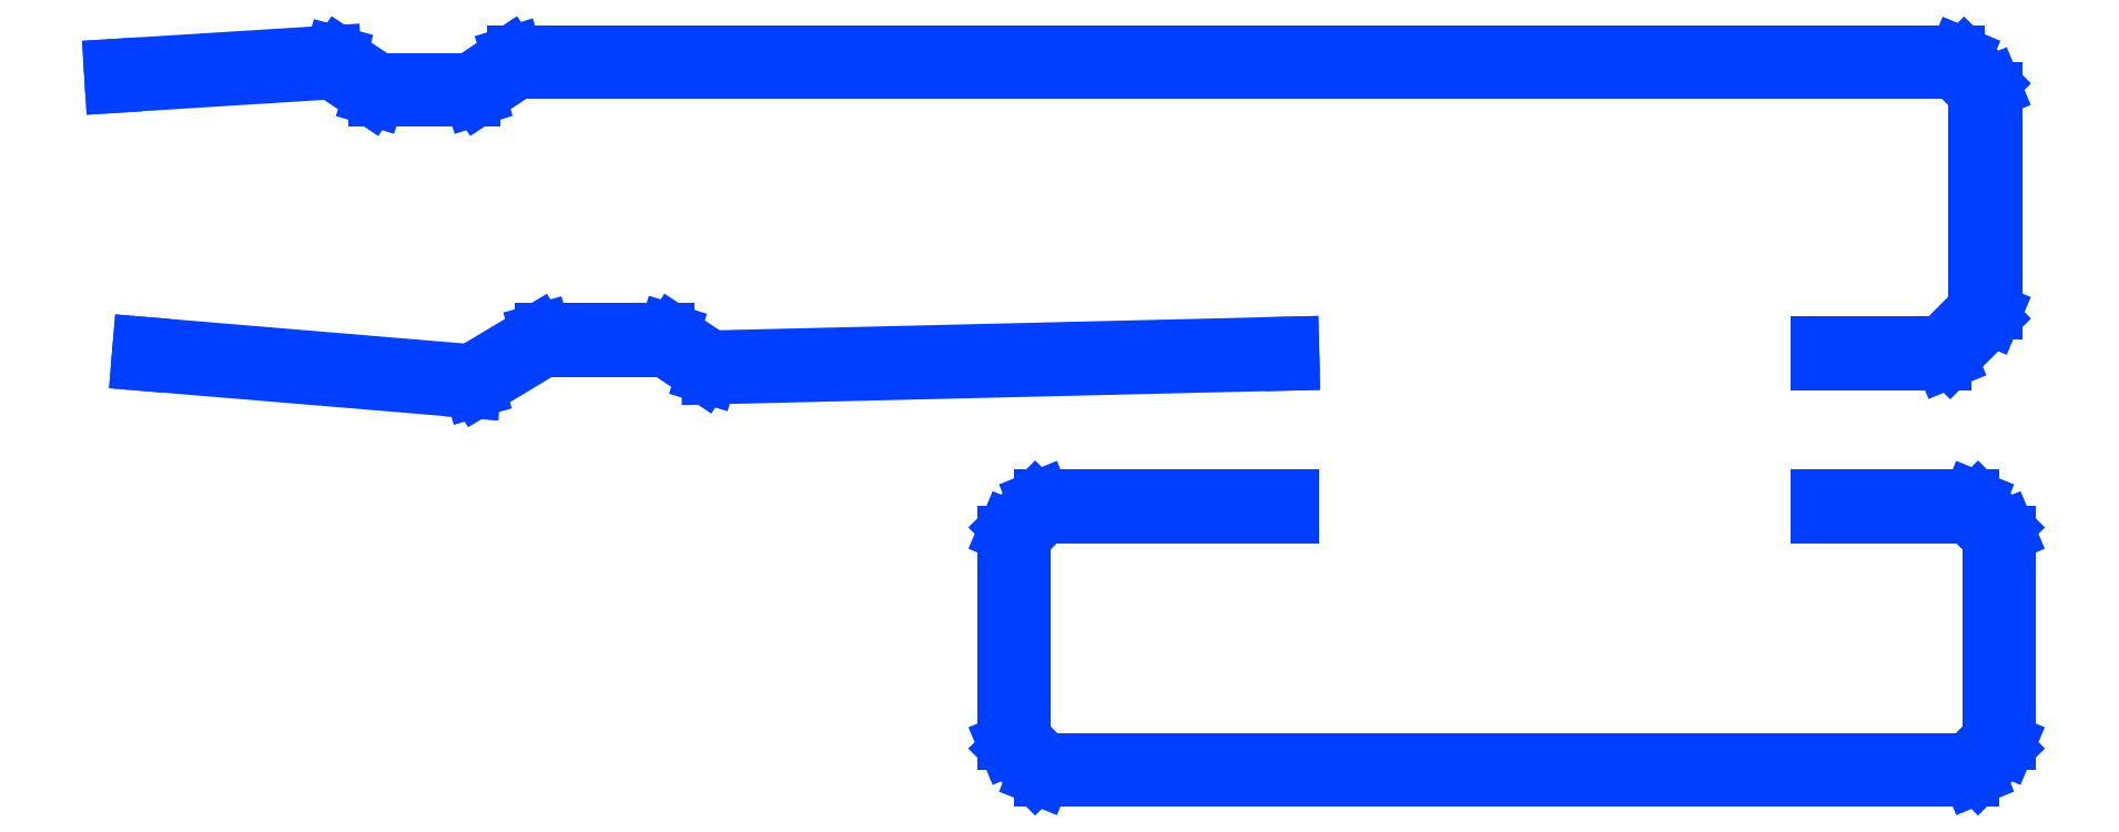
<metadata>
{"format":"dxf","ext":"dxf","renderer":"ezdxf+matplotlib","layout":"modelspace","background":"white","min_lineweight":24,"dpi":150}
</metadata>
<code>
0
SECTION
2
ENTITIES
0
LINE
8
0
10
0.2205
20
0.5801
30
0
11
0.2249
21
0.5787
31
0
0
LINE
8
0
10
0.2249
20
0.5787
30
0
11
0.3076
21
0.5787
31
0
0
LINE
8
0
10
0.3076
20
0.5787
30
0
11
0.312
21
0.5801
31
0
0
LINE
8
0
10
0.312
20
0.5801
30
0
11
0.3454
21
0.6023
31
0
0
LINE
8
0
10
0.3454
20
0.6023
30
0
11
1.568
21
0.6023
31
0
0
LINE
8
0
10
1.568
20
0.6023
30
0
11
1.587
21
0.5833
31
0
0
LINE
8
0
10
1.587
20
0.5833
30
0
11
1.587
21
0.4009
31
0
0
LINE
8
0
10
1.587
20
0.4009
30
0
11
1.556
21
0.3701
31
0
0
LINE
8
0
10
1.556
20
0.3701
30
0
11
1.453
21
0.3701
31
0
0
LINE
8
0
10
1.453
20
0.3701
30
0
11
1.453
21
0.3543
31
0
0
LINE
8
0
10
1.453
20
0.3543
30
0
11
1.56
21
0.3543
31
0
0
LINE
8
0
10
1.56
20
0.3543
30
0
11
1.565
21
0.3566
31
0
0
LINE
8
0
10
1.565
20
0.3566
30
0
11
1.601
21
0.392
31
0
0
LINE
8
0
10
1.601
20
0.392
30
0
11
1.603
21
0.3976
31
0
0
LINE
8
0
10
1.603
20
0.3976
30
0
11
1.603
21
0.5866
31
0
0
LINE
8
0
10
1.603
20
0.5866
30
0
11
1.601
21
0.5922
31
0
0
LINE
8
0
10
1.601
20
0.5922
30
0
11
1.577
21
0.6158
31
0
0
LINE
8
0
10
1.577
20
0.6158
30
0
11
1.571
21
0.6181
31
0
0
LINE
8
0
10
1.571
20
0.6181
30
0
11
0.343
21
0.6181
31
0
0
LINE
8
0
10
0.343
20
0.6181
30
0
11
0.3387
21
0.6168
31
0
0
LINE
8
0
10
0.3387
20
0.6168
30
0
11
0.3052
21
0.5945
31
0
0
LINE
8
0
10
0.3052
20
0.5945
30
0
11
0.2273
21
0.5945
31
0
0
LINE
8
0
10
0.2273
20
0.5945
30
0
11
0.1938
21
0.6168
31
0
0
LINE
8
0
10
0.1938
20
0.6168
30
0
11
0.189
21
0.6181
31
0
0
LINE
8
0
10
0.189
20
0.6181
30
0
11
0
21
0.6063
31
0
0
LINE
8
0
10
0
20
0.6063
30
0
11
0.0009766
21
0.5905
31
0
0
LINE
8
0
10
0.0009766
20
0.5905
30
0
11
0.1873
21
0.6022
31
0
0
LINE
8
0
10
0.1873
20
0.6022
30
0
11
0.2205
21
0.5801
31
0
0
LINE
8
0
10
1.004
20
0.3701
30
0
11
0.5106
21
0.3583
31
0
0
LINE
8
0
10
0.5106
20
0.3583
30
0
11
0.4773
21
0.3805
31
0
0
LINE
8
0
10
0.4773
20
0.3805
30
0
11
0.4729
21
0.3819
31
0
0
LINE
8
0
10
0.4729
20
0.3819
30
0
11
0.3666
21
0.3819
31
0
0
LINE
8
0
10
0.3666
20
0.3819
30
0
11
0.3626
21
0.3808
31
0
0
LINE
8
0
10
0.3626
20
0.3808
30
0
11
0.3057
21
0.3466
31
0
0
LINE
8
0
10
0.3057
20
0.3466
30
0
11
0.02474
21
0.3701
31
0
0
LINE
8
0
10
0.02474
20
0.3701
30
0
11
0.02344
21
0.3543
31
0
0
LINE
8
0
10
0.02344
20
0.3543
30
0
11
0.3069
21
0.3307
31
0
0
LINE
8
0
10
0.3069
20
0.3307
30
0
11
0.3076
21
0.3307
31
0
0
LINE
8
0
10
0.3076
20
0.3307
30
0
11
0.3116
21
0.3318
31
0
0
LINE
8
0
10
0.3116
20
0.3318
30
0
11
0.3688
21
0.3661
31
0
0
LINE
8
0
10
0.3688
20
0.3661
30
0
11
0.4705
21
0.3661
31
0
0
LINE
8
0
10
0.4705
20
0.3661
30
0
11
0.504
21
0.3439
31
0
0
LINE
8
0
10
0.504
20
0.3439
30
0
11
0.5085
21
0.3425
31
0
0
LINE
8
0
10
0.5085
20
0.3425
30
0
11
1.005
21
0.3543
31
0
0
LINE
8
0
10
1.005
20
0.3543
30
0
11
1.004
21
0.3701
31
0
0
LINE
8
0
10
1.615
20
0.2087
30
0
11
1.615
21
0.03147
31
0
0
LINE
8
0
10
1.615
20
0.03147
30
0
11
1.612
21
0.02593
31
0
0
LINE
8
0
10
1.612
20
0.02593
30
0
11
1.589
21
0.002279
31
0
0
LINE
8
0
10
1.589
20
0.002279
30
0
11
1.583
21
-0
31
0
0
LINE
8
0
10
1.583
20
-0
30
0
11
0.7918
21
-0
31
0
0
LINE
8
0
10
0.7918
20
-0
30
0
11
0.7862
21
0.002279
31
0
0
LINE
8
0
10
0.7862
20
0.002279
30
0
11
0.7626
21
0.02593
31
0
0
LINE
8
0
10
0.7626
20
0.02593
30
0
11
0.7603
21
0.03147
31
0
0
LINE
8
0
10
0.7603
20
0.03147
30
0
11
0.7603
21
0.2087
31
0
0
LINE
8
0
10
0.7603
20
0.2087
30
0
11
0.7626
21
0.2142
31
0
0
LINE
8
0
10
0.7626
20
0.2142
30
0
11
0.7862
21
0.2378
31
0
0
LINE
8
0
10
0.7862
20
0.2378
30
0
11
0.7918
21
0.2401
31
0
0
LINE
8
0
10
0.7918
20
0.2401
30
0
11
1.004
21
0.2401
31
0
0
LINE
8
0
10
1.004
20
0.2401
30
0
11
1.004
21
0.2244
31
0
0
LINE
8
0
10
1.004
20
0.2244
30
0
11
0.7951
21
0.2244
31
0
0
LINE
8
0
10
0.7951
20
0.2244
30
0
11
0.7761
21
0.2054
31
0
0
LINE
8
0
10
0.7761
20
0.2054
30
0
11
0.7761
21
0.03472
31
0
0
LINE
8
0
10
0.7761
20
0.03472
30
0
11
0.7951
21
0.01573
31
0
0
LINE
8
0
10
0.7951
20
0.01573
30
0
11
1.58
21
0.01573
31
0
0
LINE
8
0
10
1.58
20
0.01573
30
0
11
1.599
21
0.03472
31
0
0
LINE
8
0
10
1.599
20
0.03472
30
0
11
1.599
21
0.2054
31
0
0
LINE
8
0
10
1.599
20
0.2054
30
0
11
1.58
21
0.2244
31
0
0
LINE
8
0
10
1.58
20
0.2244
30
0
11
1.453
21
0.2244
31
0
0
LINE
8
0
10
1.453
20
0.2244
30
0
11
1.453
21
0.2401
31
0
0
LINE
8
0
10
1.453
20
0.2401
30
0
11
1.583
21
0.2401
31
0
0
LINE
8
0
10
1.583
20
0.2401
30
0
11
1.589
21
0.2378
31
0
0
LINE
8
0
10
1.589
20
0.2378
30
0
11
1.612
21
0.2142
31
0
0
LINE
8
0
10
1.612
20
0.2142
30
0
11
1.615
21
0.2087
31
0
0
ENDSEC
0
EOF

</code>
